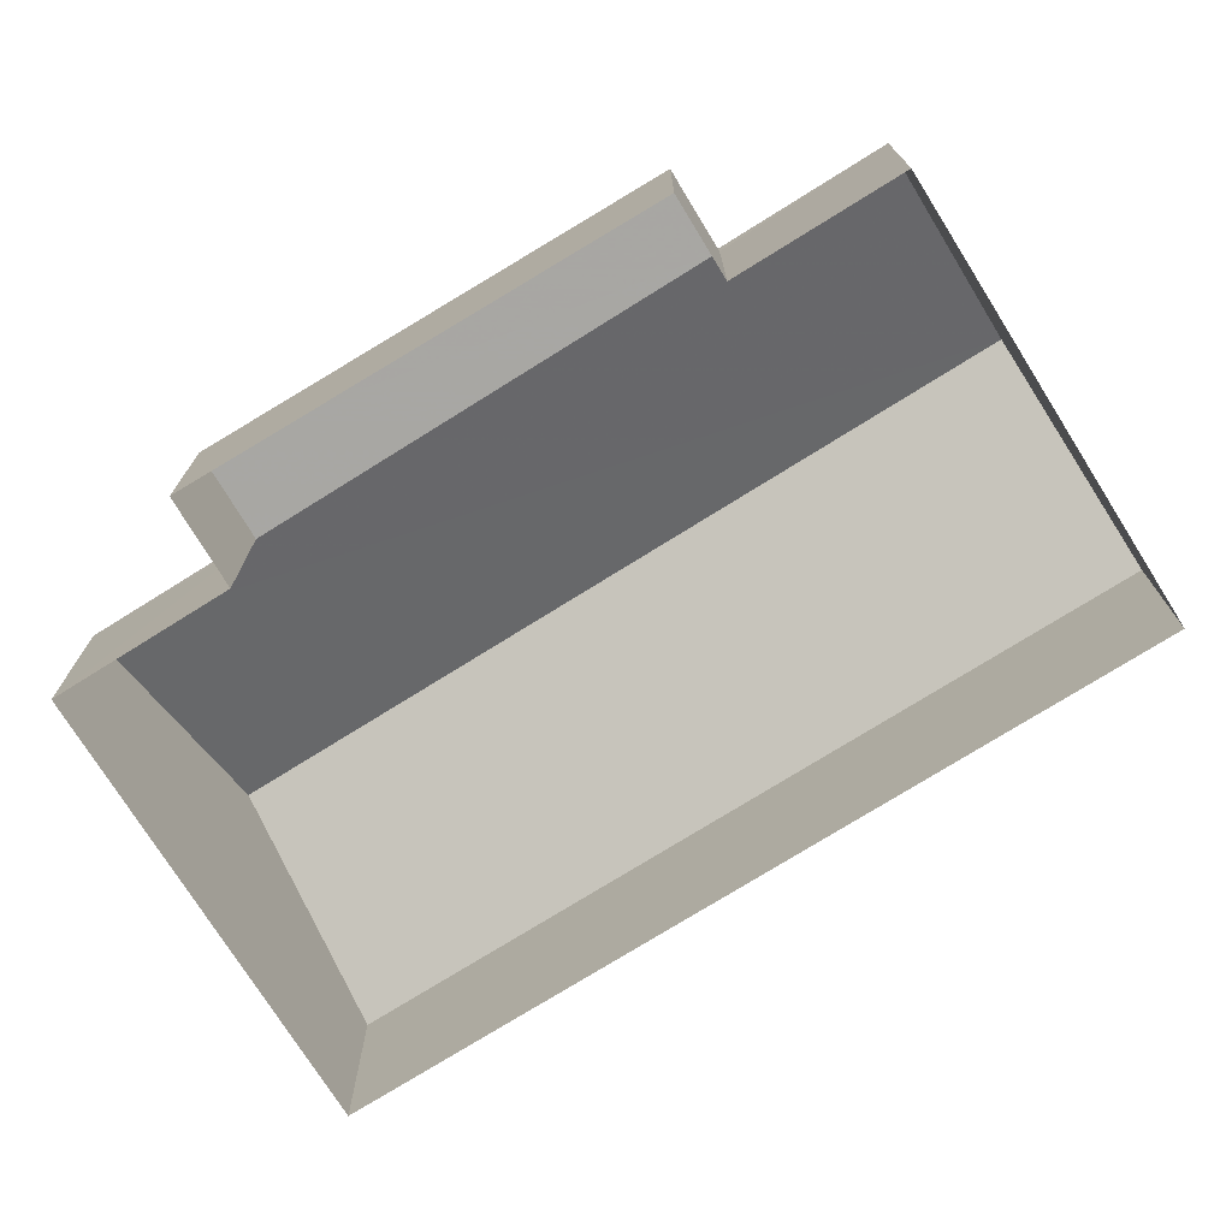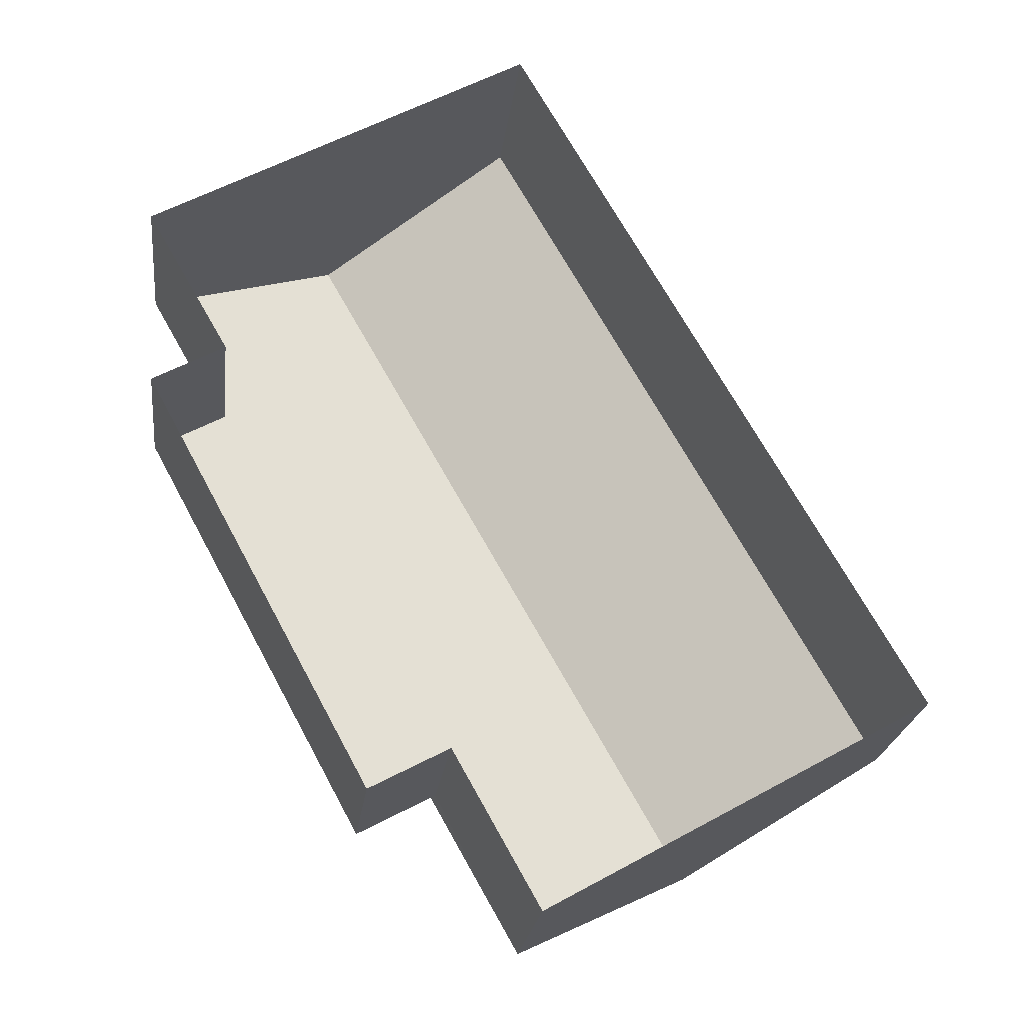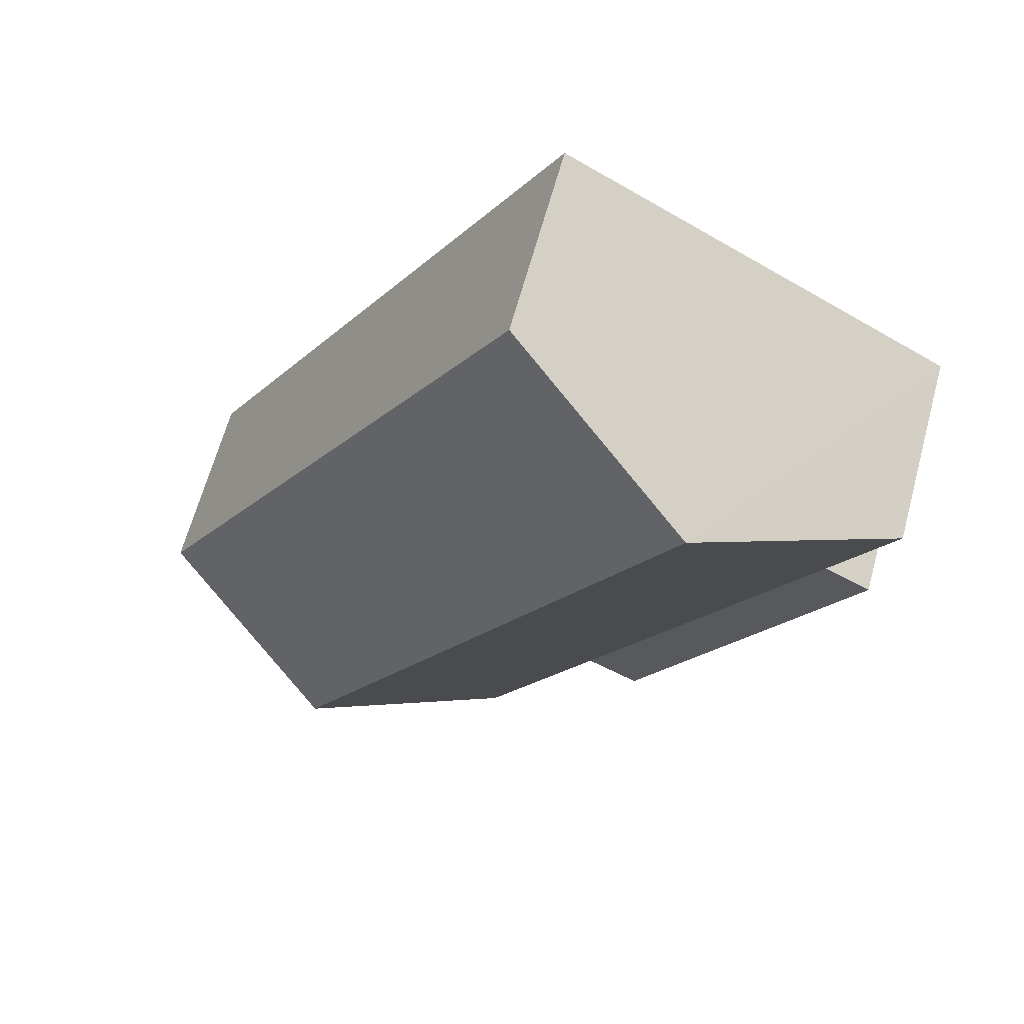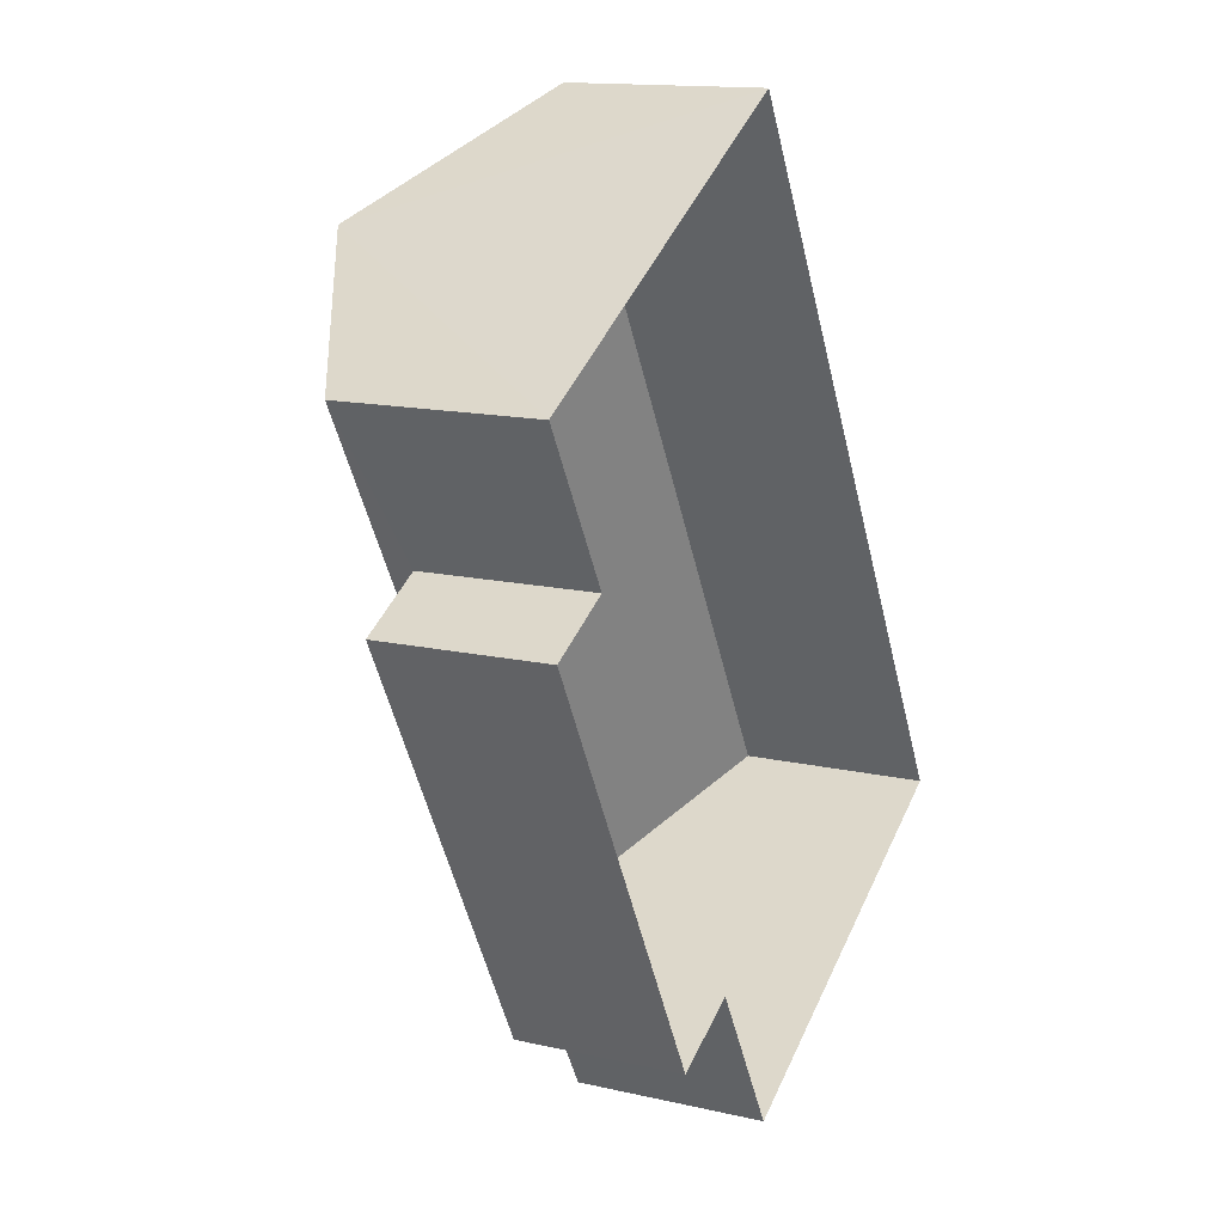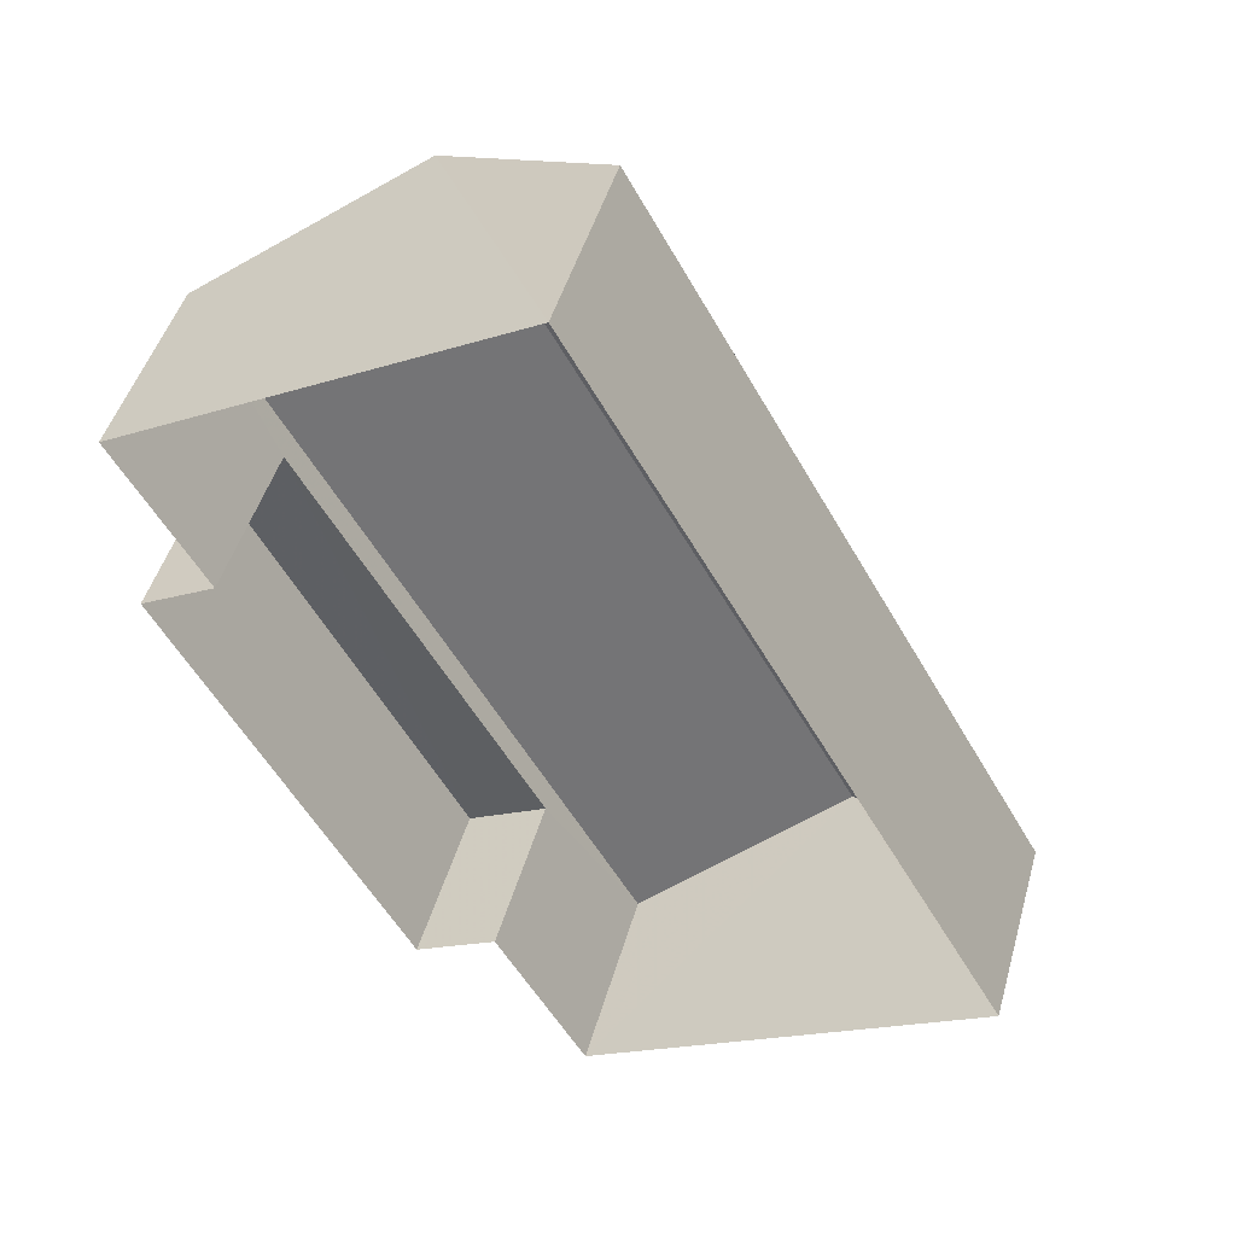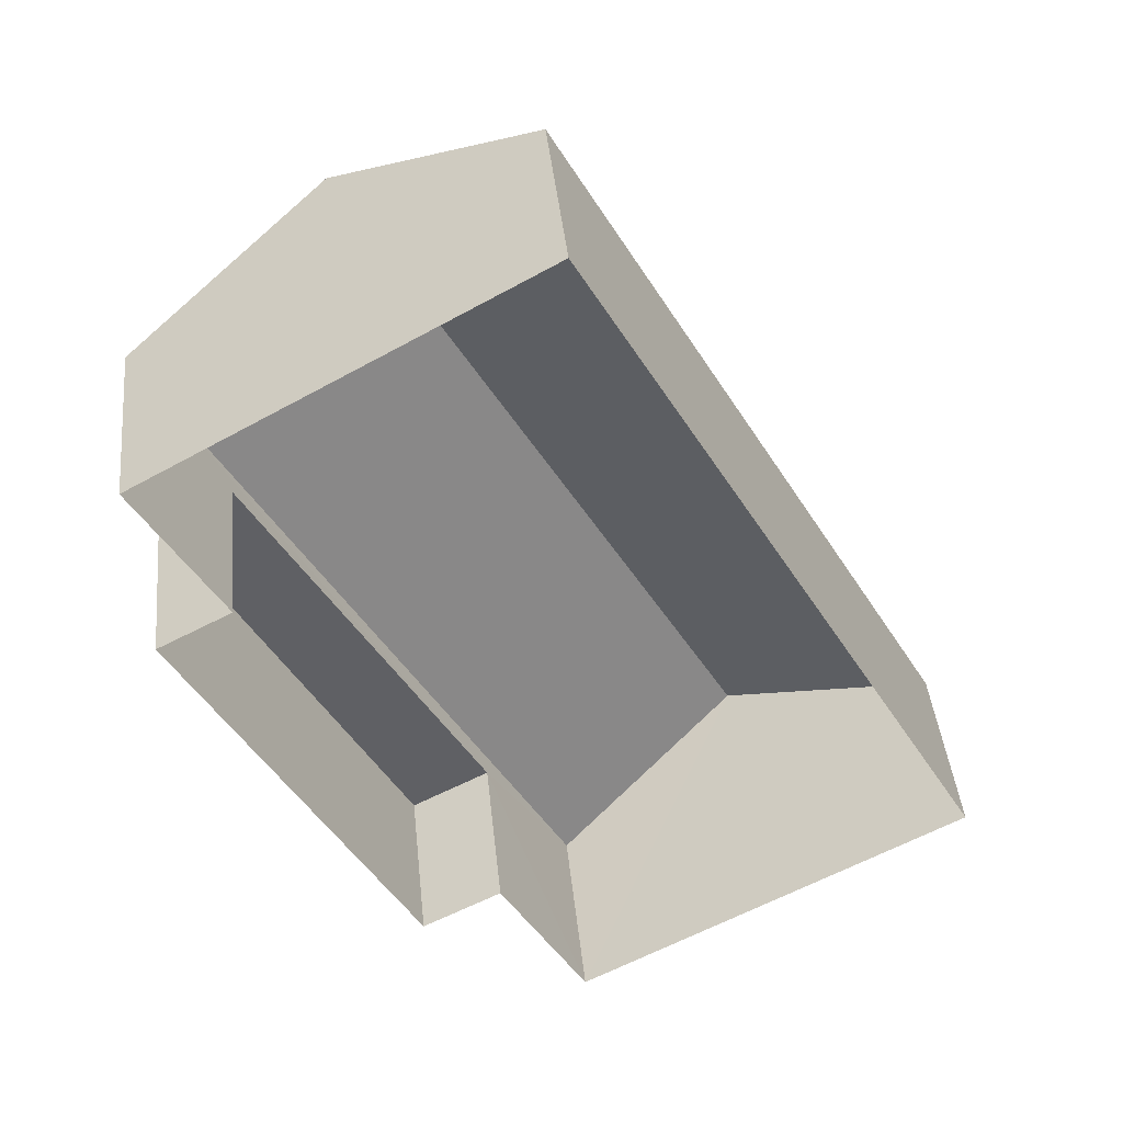
<metadata>
{"format":"obj","ext":"obj","renderer":"f3d","projection":"perspective","resolution":1024,"background":"white","views":[{"elev":-74.5,"azim":92.5,"up":"+Z"},{"elev":-22.9,"azim":173.2,"up":"+Y"},{"elev":64.8,"azim":15.3,"up":"+Y"},{"elev":14.1,"azim":117.1,"up":"+Y"},{"elev":46.8,"azim":-164.3,"up":"+Y"},{"elev":42.2,"azim":174.3,"up":"+Y"}]}
</metadata>
<code>
v -2.24e+05 -1.272e+05 17.08
v -2.24e+05 -1.272e+05 17.08
v -2.24e+05 -1.272e+05 17.08
v -2.24e+05 -1.272e+05 17.08
v -2.24e+05 -1.272e+05 17.08
v -2.24e+05 -1.272e+05 17.08
v -2.24e+05 -1.272e+05 17.08
v -2.24e+05 -1.272e+05 17.08
v -2.24e+05 -1.272e+05 20.41
v -2.24e+05 -1.272e+05 20.41
v -2.24e+05 -1.272e+05 22.29
v -2.24e+05 -1.272e+05 22.29
v -2.24e+05 -1.272e+05 20.41
v -2.24e+05 -1.272e+05 20.41
v -2.24e+05 -1.272e+05 19.98
v -2.24e+05 -1.272e+05 19.98
v -2.24e+05 -1.272e+05 19.98
v -2.24e+05 -1.272e+05 19.98
f 1 2 3
f 4 3 5
f 4 5 6
f 2 7 8
f 5 2 8
f 3 2 5
f 9 10 11
f 12 9 11
f 13 14 12
f 11 13 12
f 15 16 17
f 15 18 16
f 5 8 16
f 18 5 16
f 18 6 5
f 6 18 13
f 2 1 15
f 14 13 18
f 1 14 15
f 14 18 15
f 10 4 11
f 4 6 11
f 6 13 11
f 17 8 7
f 17 16 8
f 14 1 12
f 1 3 12
f 3 9 12
f 15 17 7
f 2 15 7
f 9 3 4
f 10 9 4

</code>
